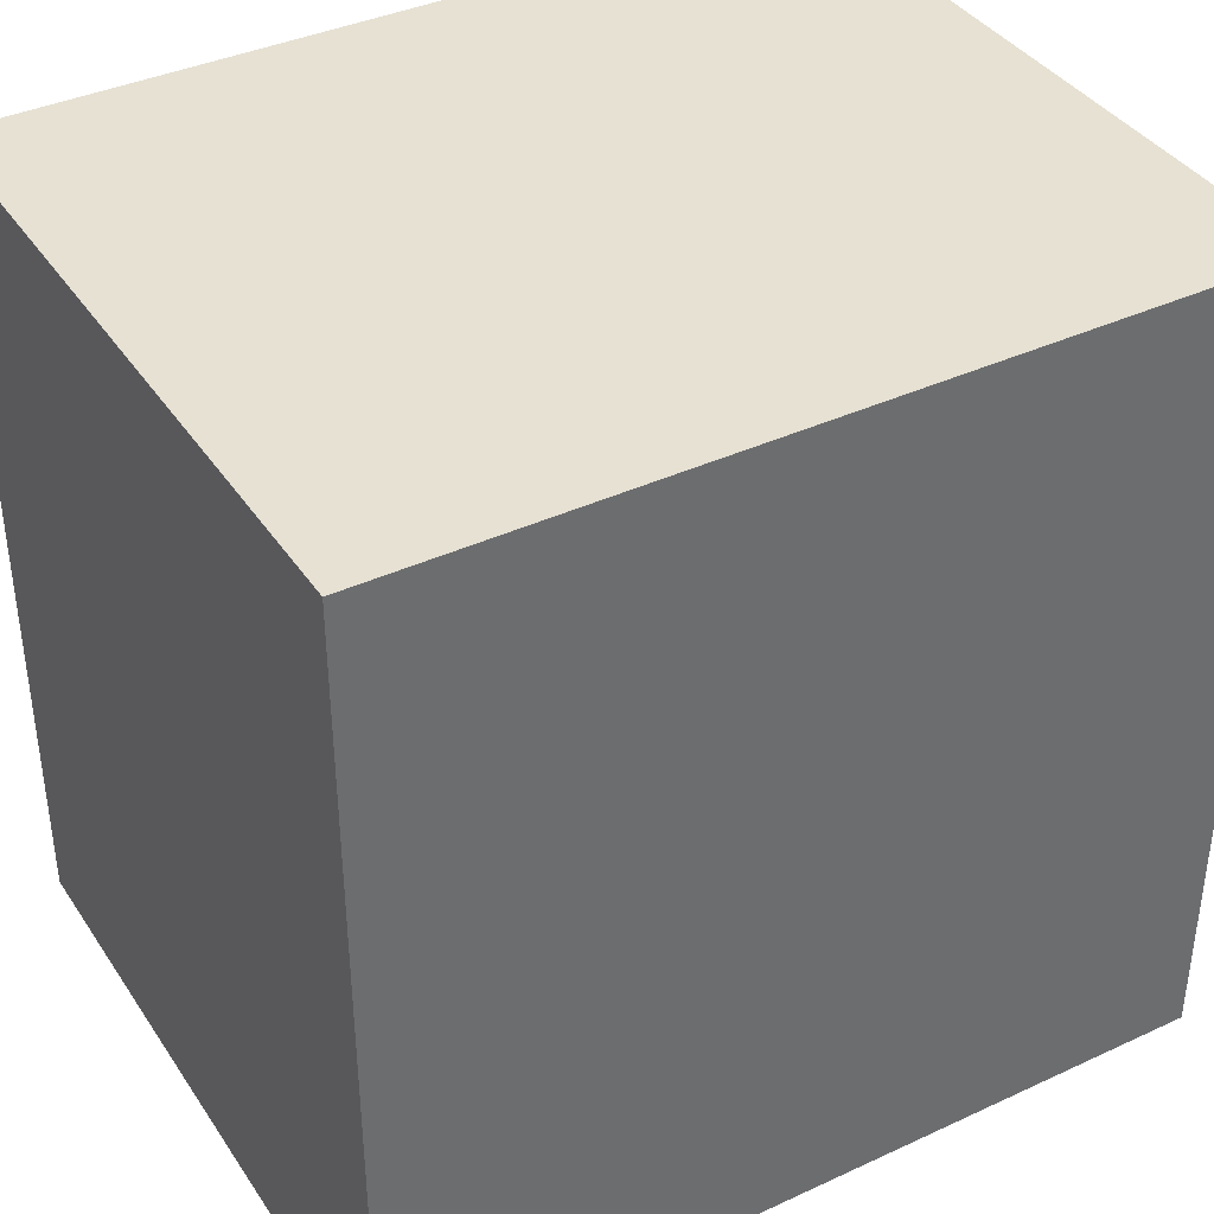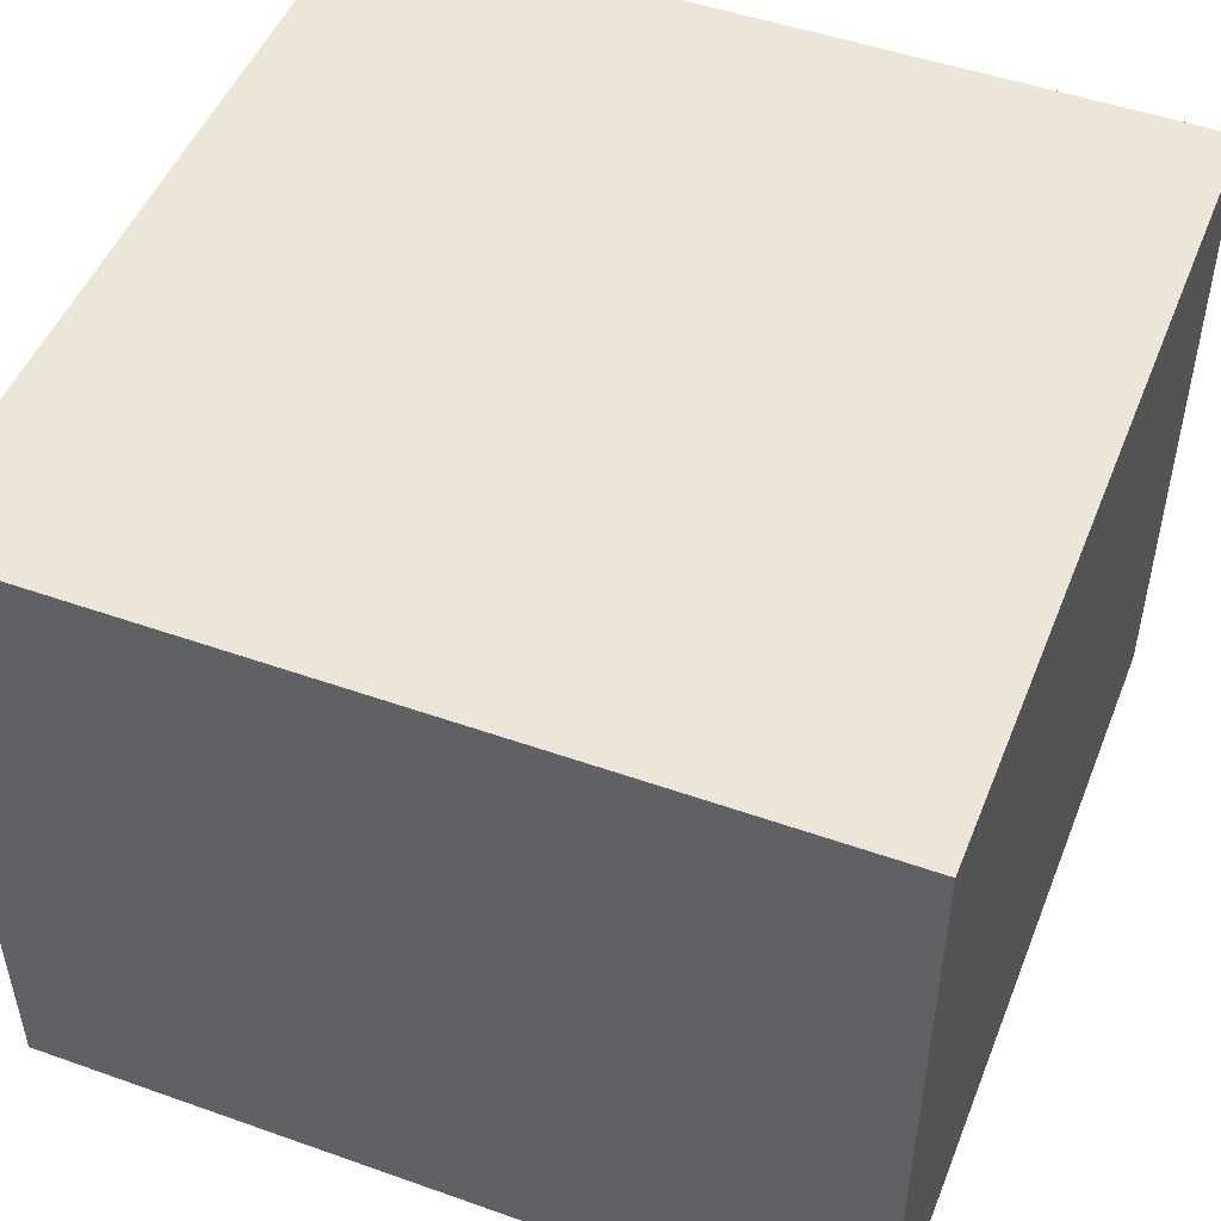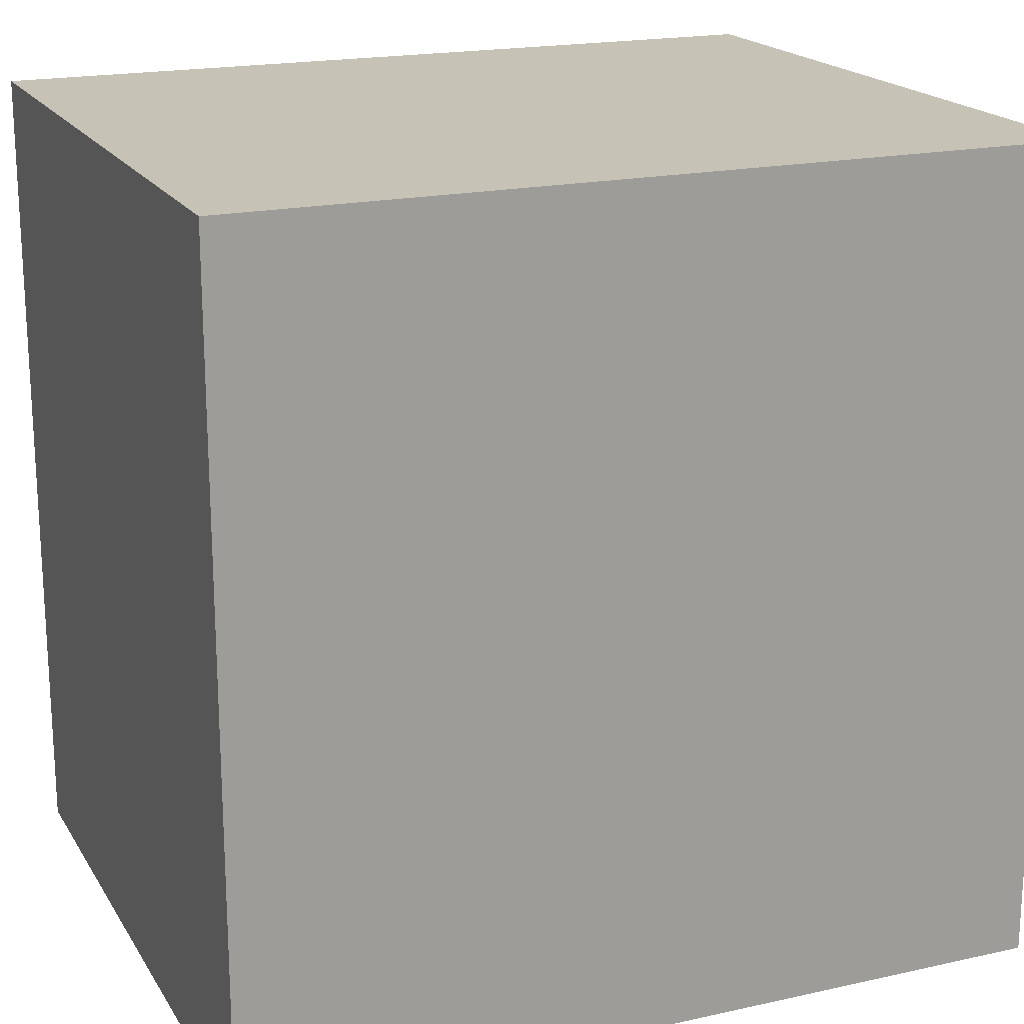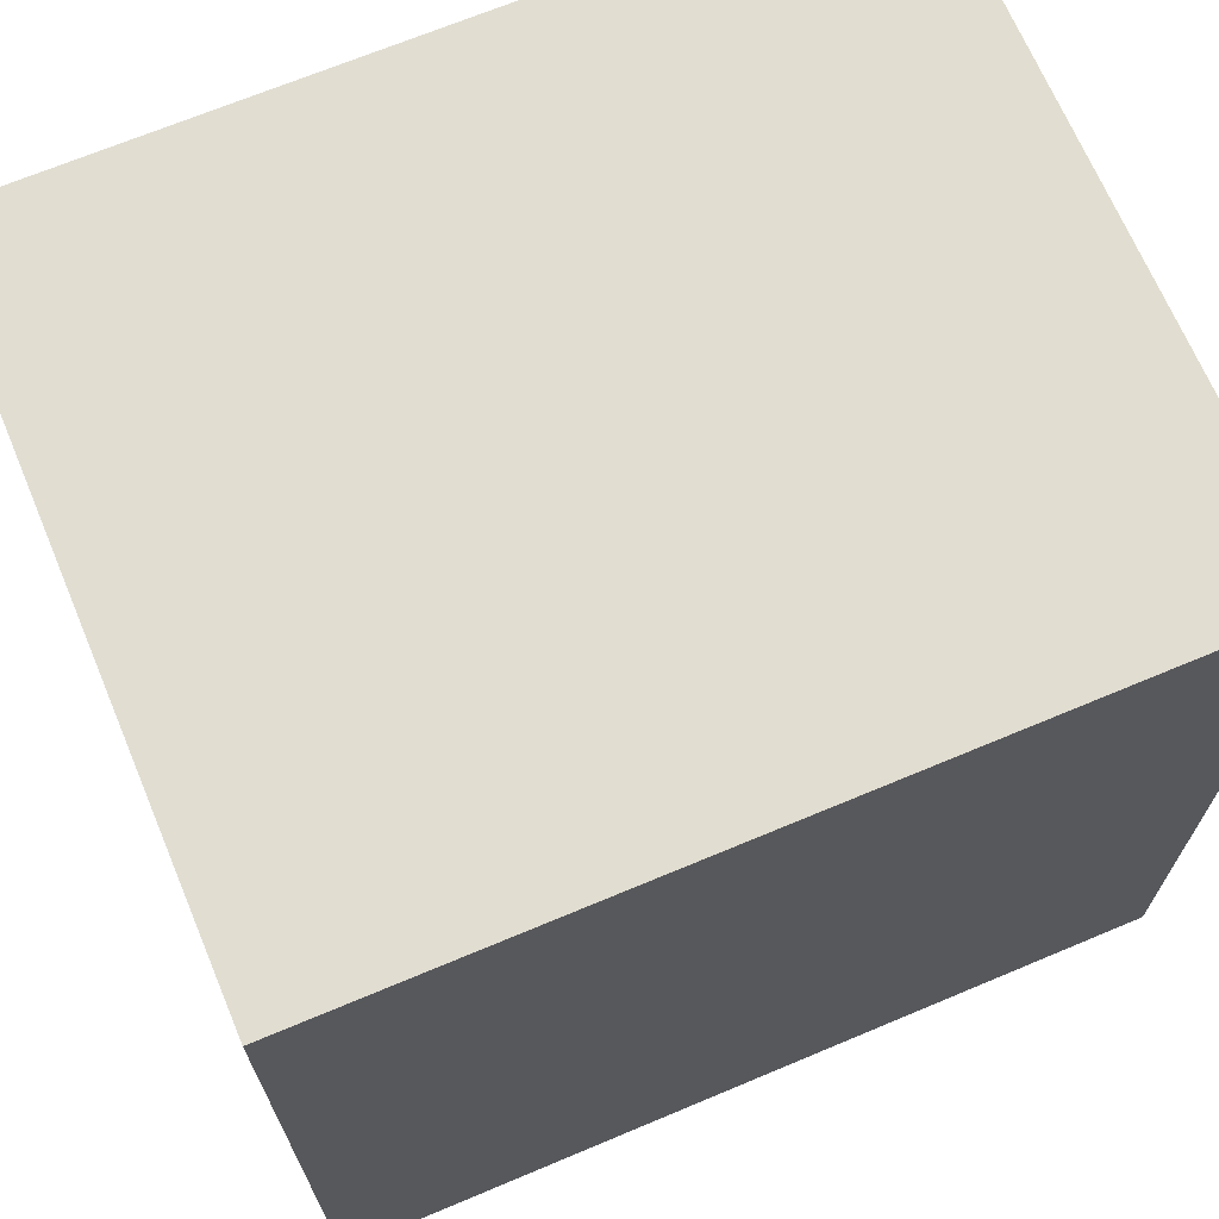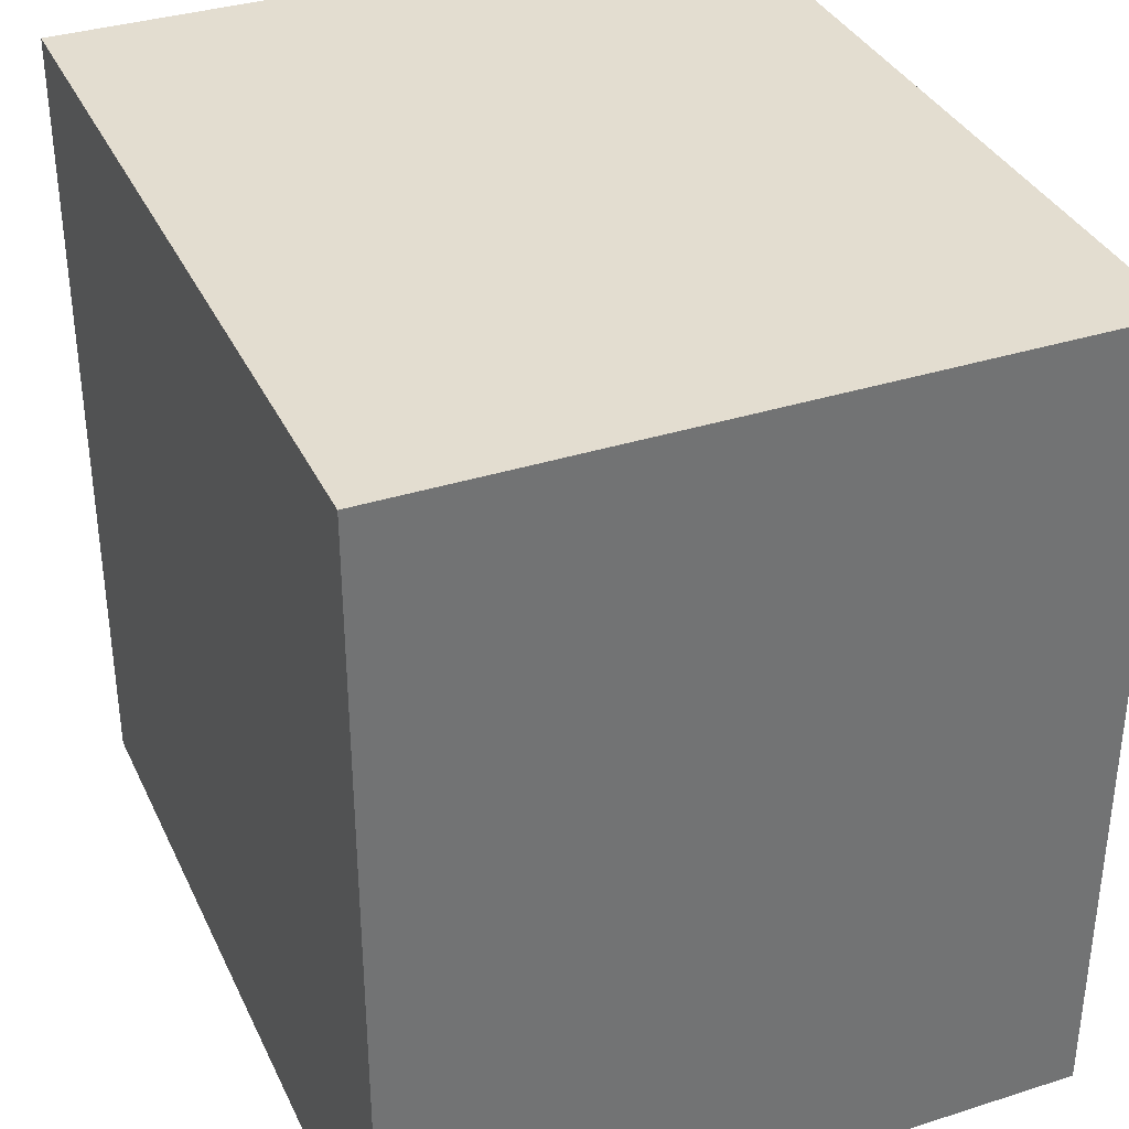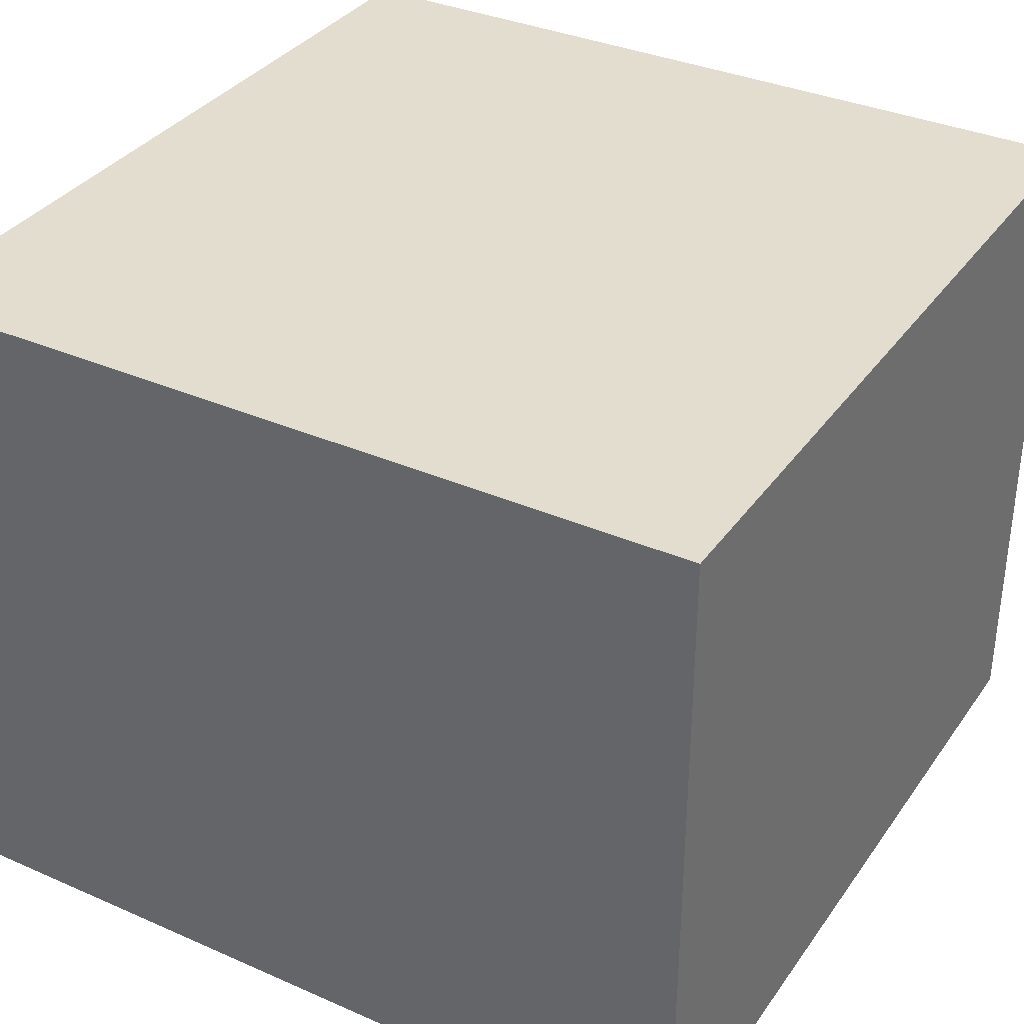
<metadata>
{"format":"obj","ext":"obj","renderer":"f3d","projection":"perspective","resolution":1024,"background":"white","views":[{"elev":38.7,"azim":149.8,"up":"+Y"},{"elev":49.3,"azim":-158.6,"up":"+Z"},{"elev":19.1,"azim":-22.7,"up":"+Y"},{"elev":68.7,"azim":-22.8,"up":"+Y"},{"elev":35.5,"azim":67.2,"up":"+Y"},{"elev":34.9,"azim":-59.7,"up":"+Z"}]}
</metadata>
<code>
g Forest_STR_RuinWall_01_anchor_01
v 3.6 -1.8 0.8
v 3.6 -2.4 0.8
v 3.6 -2.4 1.3
v 3.6 -1.8 1.3
v 3.6 -2.4 1.3
v 3 -2.4 1.3
v 3 -1.8 1.3
v 3.6 -1.8 1.3
v 3 -1.8 1.3
v 3 -1.8 0.8
v 3.6 -1.8 0.8
v 3.6 -1.8 1.3
v 3.6 -2.4 1.3
v 3.6 -2.4 0.8
v 3 -2.4 0.8
v 3 -2.4 1.3
v 3 -1.8 1.3
v 3 -2.4 1.3
v 3 -2.4 0.8
v 3 -1.8 0.8
v 3.6 -1.8 0.8
v 3 -1.8 0.8
v 3 -2.4 0.8
v 3.6 -2.4 0.8
g Forest_STR_RuinWall_01_anchor_01_0
f 3 2 1
f 4 3 1
f 7 6 5
f 8 7 5
f 11 10 9
f 12 11 9
f 15 14 13
f 16 15 13
f 19 18 17
f 20 19 17
f 23 22 21
f 24 23 21

</code>
